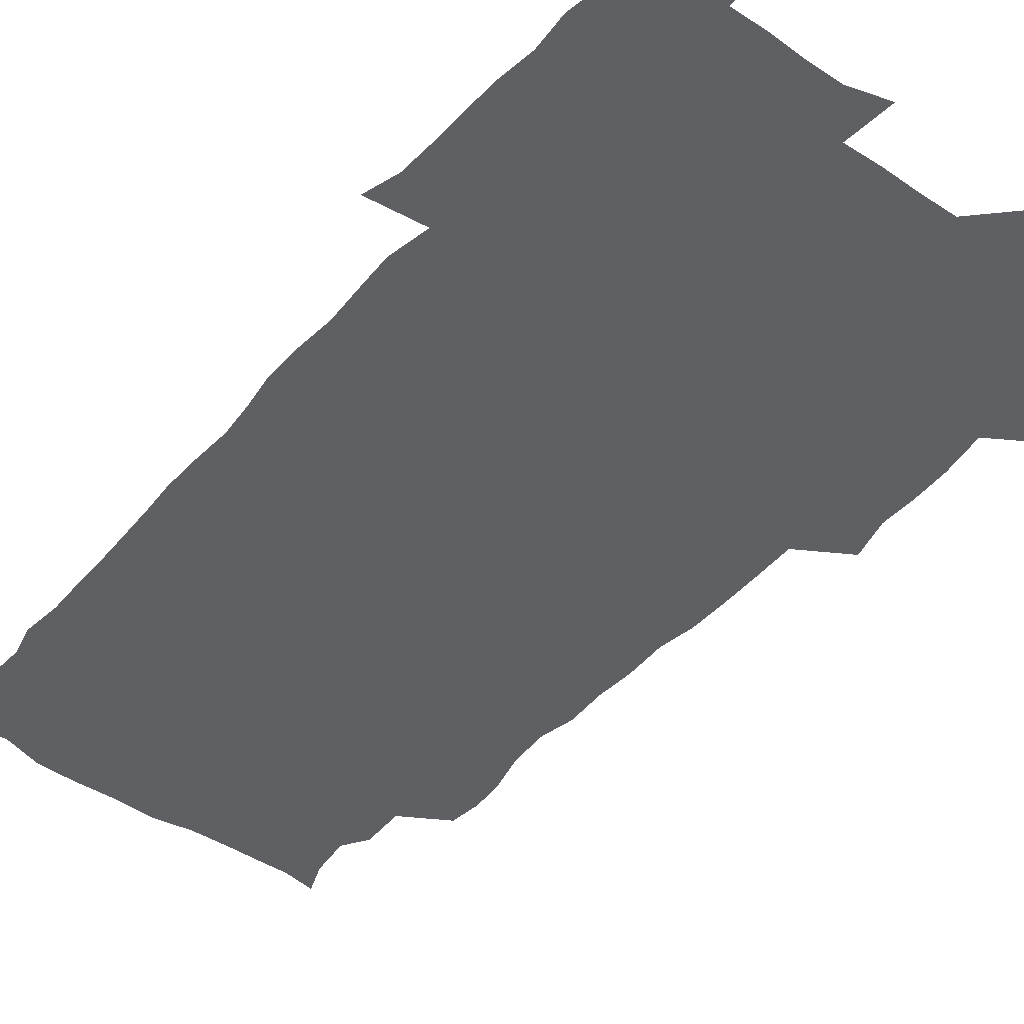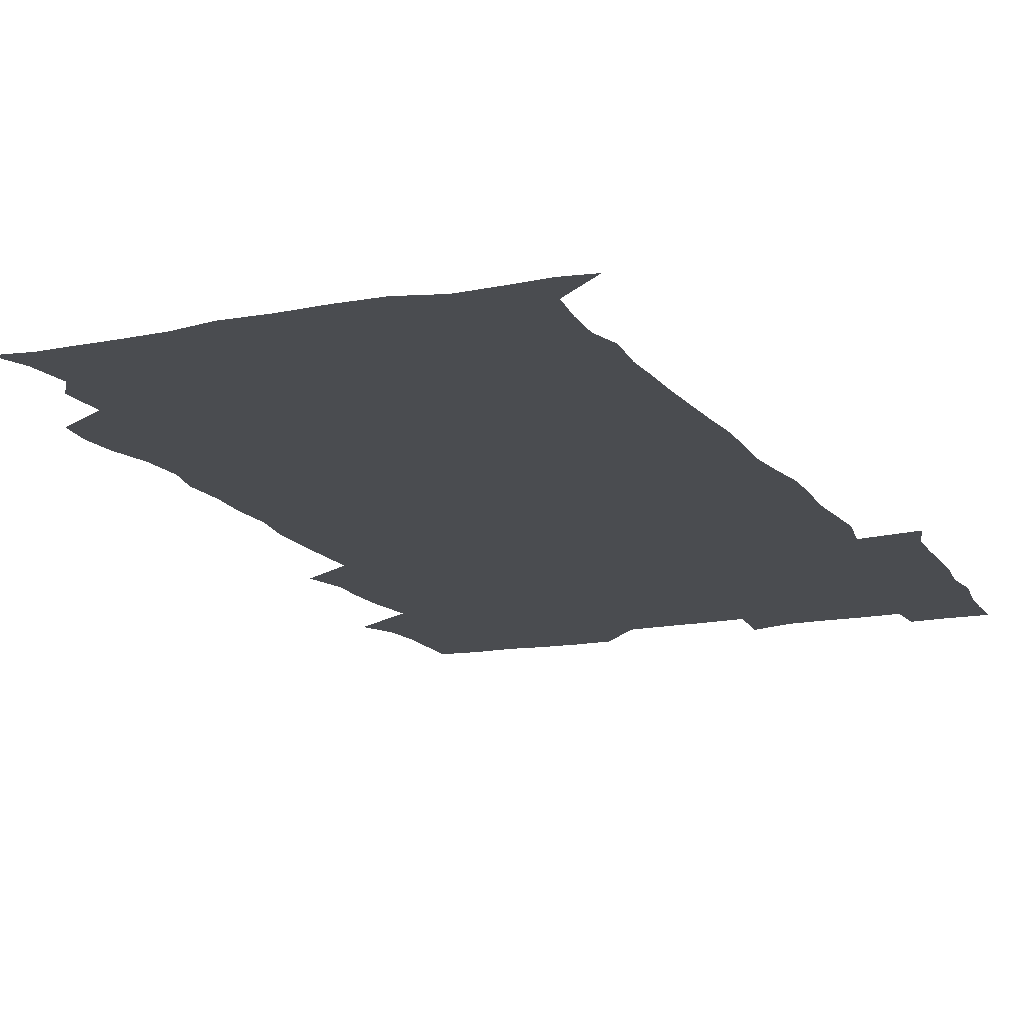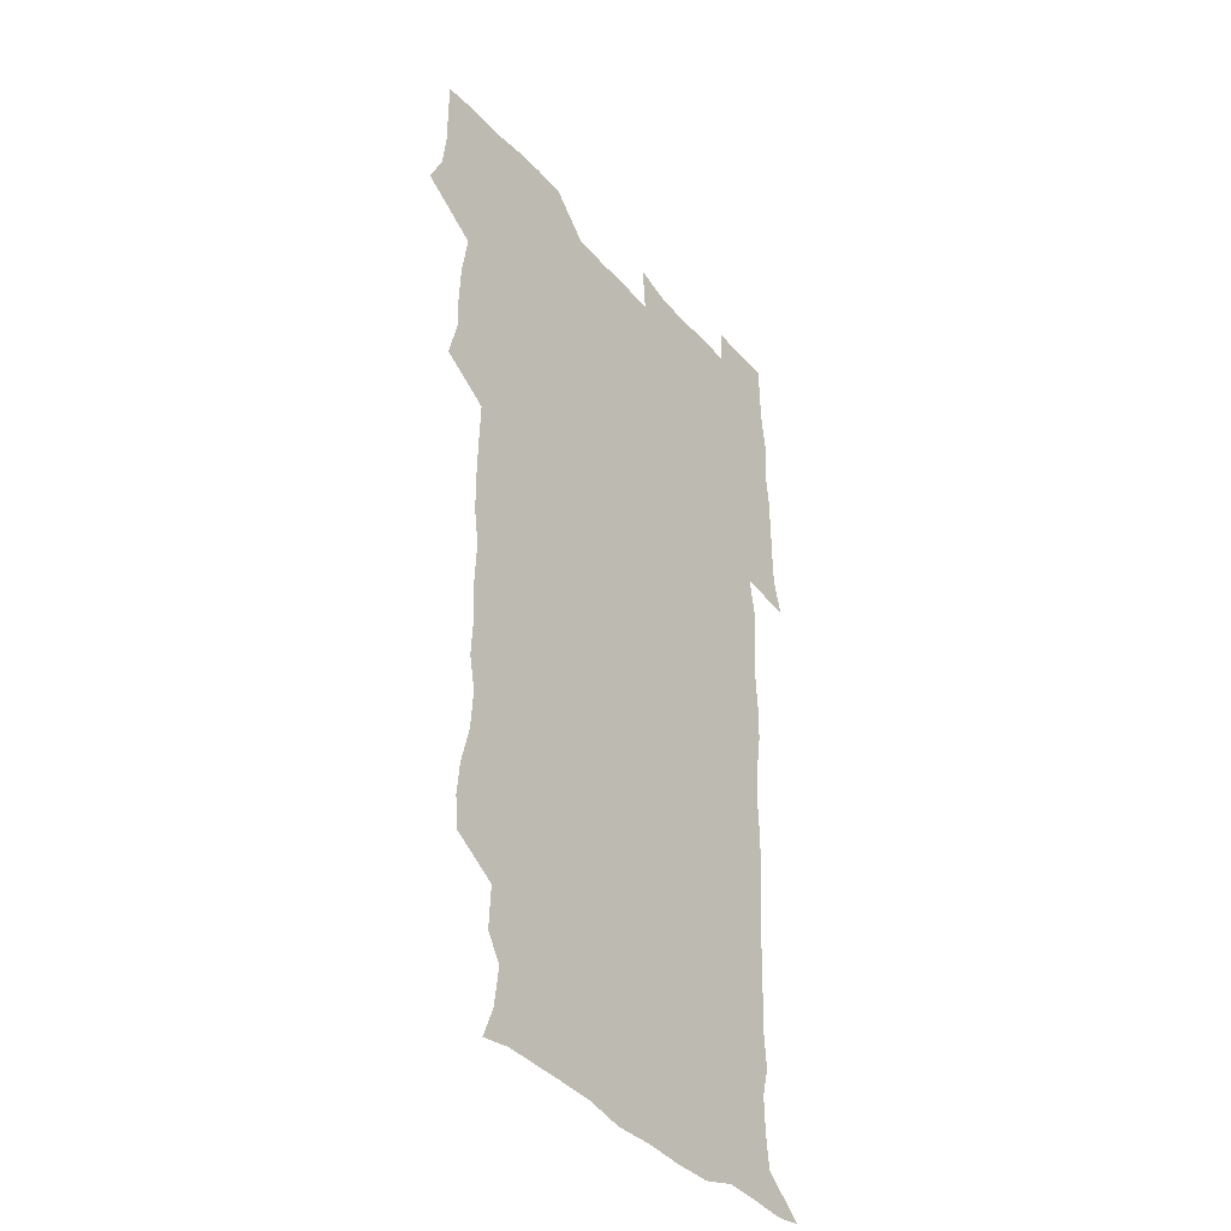
<metadata>
{"format":"obj","ext":"obj","renderer":"f3d","projection":"perspective","resolution":1024,"background":"white","views":[{"elev":-44.8,"azim":140.9,"up":"+Z"},{"elev":-15.1,"azim":22.5,"up":"+Z"},{"elev":-37.7,"azim":-53.8,"up":"+Y"}]}
</metadata>
<code>
v 472.4 526.2 0
v 478.9 540.3 0
v 480.7 555 0
v 480.7 570.1 0
v 480.8 585.1 0
v 488.9 445.3 0
v 493.2 461.8 0
v 493 476.3 0
v 493.9 492.2 0
v 496.8 510.5 0
v 497.8 525.3 0
v 496.7 540.1 0
v 497.1 554.6 0
v 498.2 568.6 0
v 495.5 586.5 0
v 506.5 243.9 0
v 505.2 257 0
v 506.6 270.6 0
v 510.7 286.6 0
v 511.9 303.2 0
v 509.2 316.9 0
v 510.3 334 0
v 509.4 349.6 0
v 510.4 367.2 0
v 508.2 382.1 0
v 508.1 398 0
v 508.5 414.7 0
v 509.3 432.5 0
v 508.7 448.1 0
v 510.7 464.1 0
v 508.9 478.4 0
v 511 494.8 0
v 512.1 510.3 0
v 512.6 525.1 0
v 510.8 540.2 0
v 513.6 554.5 0
v 512.3 569.7 0
v 510.7 586.2 0
v 523.4 175.6 0
v 528.3 188.2 0
v 530.5 204.7 0
v 524.2 214.6 0
v 525.1 232.4 0
v 527.2 250.4 0
v 530.4 267.6 0
v 530.3 282.7 0
v 529.5 297.1 0
v 529.9 312.3 0
v 528.5 326.7 0
v 528.2 342 0
v 527.7 357.1 0
v 528 373 0
v 527.4 388.4 0
v 526.6 403.5 0
v 526 418.8 0
v 527.4 435.4 0
v 526.6 450.3 0
v 527.6 465.9 0
v 526.5 480.5 0
v 528.4 496.3 0
v 527.2 510.8 0
v 527.2 525.6 0
v 528 540.1 0
v 527.8 554.7 0
v 526.6 570.5 0
v 524.9 588.1 0
v 536.9 177.7 0
v 537.3 186.7 0
v 543.8 209.9 0
v 542.4 223.8 0
v 542.6 239.2 0
v 545.3 256.7 0
v 545.7 271.8 0
v 545.5 286.6 0
v 545.9 302 0
v 544.7 315.9 0
v 543.8 330.4 0
v 545.9 348 0
v 544.3 361.3 0
v 543.9 376.3 0
v 543.8 391.5 0
v 542.8 406.2 0
v 542.6 421.4 0
v 541.8 436 0
v 542.5 451.6 0
v 542.8 466.9 0
v 542.9 481.8 0
v 543 496.5 0
v 542.9 511 0
v 543.6 525.5 0
v 543.3 539.7 0
v 543.3 553.5 0
v 540.9 571.1 0
v 538.9 588.8 0
v 548.7 177.3 0
v 554.2 194.5 0
v 557.9 212.7 0
v 559.3 229.3 0
v 560.7 245.7 0
v 560.7 260.2 0
v 560.1 274.1 0
v 560.2 289.1 0
v 559.7 303.4 0
v 559.1 317.8 0
v 558.9 332.9 0
v 558.5 347.1 0
v 559.1 363.1 0
v 558.9 378 0
v 558.2 392.5 0
v 558.9 408.5 0
v 558.2 422.8 0
v 558 437.6 0
v 557.8 452.5 0
v 558.2 467.6 0
v 558.4 482.4 0
v 558.1 496.8 0
v 558.1 511.2 0
v 557.9 525.5 0
v 558 539.7 0
v 557.3 554 0
v 555.4 570.4 0
v 553 588.5 0
v 563.2 177.1 0
v 569 195.6 0
v 573.4 216.6 0
v 574.2 231.7 0
v 574.3 246.2 0
v 574.4 261 0
v 574.5 275.8 0
v 573.9 289.6 0
v 573.5 304 0
v 573.6 319.4 0
v 573.7 334.4 0
v 573.6 349.2 0
v 574.3 365.2 0
v 573.5 379.2 0
v 572.4 393 0
v 572.9 408.5 0
v 572.4 422.7 0
v 573.1 438.9 0
v 572.7 453.2 0
v 572.6 467.7 0
v 572.5 482.3 0
v 572.4 496.7 0
v 572.6 511.3 0
v 572.7 525.5 0
v 572.7 539.6 0
v 571.6 554.7 0
v 569.4 571.5 0
v 580 176.5 0
v 582.8 190.8 0
v 586.6 215.3 0
v 588.1 232.8 0
v 588.4 247.6 0
v 587.8 260.3 0
v 588.2 276.3 0
v 587.8 290.1 0
v 587.6 304.9 0
v 588 320.7 0
v 587.7 334.7 0
v 587.3 347.5 0
v 587.9 365.7 0
v 588.1 380.5 0
v 587.3 394.2 0
v 587.2 408.6 0
v 586.3 422.2 0
v 587.2 438.7 0
v 587.2 453.4 0
v 587 467.9 0
v 587.1 482.4 0
v 587.1 497 0
v 587.3 511.5 0
v 587 525.7 0
v 586.9 539.8 0
v 586.3 554.8 0
v 585 571 0
v 595.7 173.5 0
v 599.4 194.8 0
v 600.8 215.1 0
v 601.7 232.9 0
v 601.9 247.3 0
v 601.4 260 0
v 601.9 276.6 0
v 601.8 290.4 0
v 601.8 305.7 0
v 601.7 319.7 0
v 601.7 334.1 0
v 602 349.4 0
v 601.8 364.2 0
v 601.8 380.8 0
v 601.7 394.6 0
v 601.5 409.2 0
v 601.3 423.6 0
v 601.4 438.4 0
v 601.6 453.8 0
v 601.7 468.3 0
v 601.5 482.5 0
v 601.6 497.3 0
v 601.8 511.6 0
v 601.6 525.8 0
v 601.2 540.5 0
v 601.1 555 0
v 600.5 570.9 0
v 613.1 174 0
v 614.9 196.9 0
v 615.3 213.7 0
v 615.3 231.9 0
v 615.4 247.6 0
v 615.6 261.5 0
v 615.8 275.4 0
v 615.8 291.2 0
v 615.6 305.6 0
v 615.5 320.6 0
v 615.6 332.8 0
v 616.1 350.9 0
v 615.9 365.1 0
v 616 379.2 0
v 615.8 394.7 0
v 615.7 408.9 0
v 615.7 424.2 0
v 615.7 438.3 0
v 615.7 454.1 0
v 615.8 468.2 0
v 615.8 482.6 0
v 615.9 497.1 0
v 615.8 511.6 0
v 615.9 525.9 0
v 616 540 0
v 615.9 555 0
v 615.9 570.1 0
v 614.4 590.6 0
v 630.3 173.1 0
v 629.8 197 0
v 629.6 215.5 0
v 629.4 231 0
v 629.4 245.8 0
v 629.3 260.3 0
v 630.1 273.7 0
v 629.4 291.6 0
v 629.5 305.9 0
v 629.7 319.8 0
v 630 335.9 0
v 629.9 350.9 0
v 629.9 365.2 0
v 630.1 379.4 0
v 629.9 394.6 0
v 630 409.1 0
v 630.2 423.5 0
v 630.1 438.7 0
v 630.1 453.5 0
v 629.9 468.2 0
v 629.9 482.6 0
v 630.4 496.9 0
v 630 511.7 0
v 630.3 526 0
v 630.3 540.3 0
v 630.4 554.8 0
v 630.3 570.6 0
v 630.6 585.6 0
v 647.2 173.3 0
v 645 195.3 0
v 643.5 215 0
v 643.1 231 0
v 643.7 244.2 0
v 644.5 257 0
v 643.9 274.1 0
v 643.8 289.3 0
v 643.4 305 0
v 644.2 318.3 0
v 643.7 335.4 0
v 643.9 350 0
v 643.9 364.7 0
v 644.2 379 0
v 644.6 393.5 0
v 644.5 408.5 0
v 644.4 423.6 0
v 644.7 438.2 0
v 644.6 453.1 0
v 644.4 467.9 0
v 644.7 482.4 0
v 644.6 497.1 0
v 645.1 511.4 0
v 644.6 526.3 0
v 644.7 540.5 0
v 644.9 555.1 0
v 645 571 0
v 645.5 585.2 0
v 662.7 177.9 0
v 660 194.9 0
v 657.6 213.5 0
v 657.2 229 0
v 657.6 243.2 0
v 657.5 258.7 0
v 658.4 272.1 0
v 657.7 288.3 0
v 658.2 302.7 0
v 657.8 318.7 0
v 658.6 332.9 0
v 658.9 347.6 0
v 658.6 362.9 0
v 658.3 378.3 0
v 659.2 392.6 0
v 659.1 407.7 0
v 659.1 422.8 0
v 659.2 437.8 0
v 659.1 452.8 0
v 659.2 467.6 0
v 659.2 482.3 0
v 658.6 497.3 0
v 659.2 511.5 0
v 659.2 526.2 0
v 659.5 540.7 0
v 659.6 555.4 0
v 659.9 570.4 0
v 660.2 585.5 0
v 678.2 177.3 0
v 675.9 191.4 0
v 672.9 209.3 0
v 672.1 225.1 0
v 672.5 239.8 0
v 672.4 254.8 0
v 672.7 269.6 0
v 672.4 285.3 0
v 672.7 300.2 0
v 672.2 316.1 0
v 672.9 330.7 0
v 673.4 345.5 0
v 673.2 360.9 0
v 674.3 375.4 0
v 676.2 389.5 0
v 674.7 405.8 0
v 675.4 420.6 0
v 674.7 436.5 0
v 675.3 451.6 0
v 674.8 467 0
v 674.7 481.7 0
v 674.4 496.5 0
v 673.5 511.4 0
v 674.7 525.9 0
v 673.6 541.1 0
v 674.1 555.3 0
v 674.5 569.6 0
v 675.1 585.1 0
v 675.7 600.4 0
v 693.1 176.3 0
v 688.1 192.6 0
v 686.5 206.7 0
v 686 221.4 0
v 689.2 233.4 0
v 687.8 249.7 0
v 688.4 264.3 0
v 688.6 279.4 0
v 689.2 294.3 0
v 690 309.4 0
v 691 324.1 0
v 690.8 339.8 0
v 690.1 356.3 0
v 691.6 371.2 0
v 693.8 385.5 0
v 693.7 401 0
v 692.6 417.5 0
v 693.6 433.2 0
v 694.5 449.3 0
v 691.4 466.6 0
v 691.8 480.2 0
v 692.7 494.5 0
v 690.6 510.1 0
v 691.2 524.8 0
v 689.8 540.3 0
v 689.2 555.1 0
v 688.9 569.5 0
v 690.1 584.4 0
v 690.9 599.7 0
v 705.4 178.1 0
v 715.5 463.6 0
v 711.4 478.1 0
v 710.9 492.2 0
v 710.7 507.1 0
v 710.4 522.3 0
v 708.7 538.3 0
v 710 553.7 0
v 707.6 569.6 0
v 706.8 584.9 0
v 706.8 600 0
f 10 11 1
f 1 11 2
f 11 12 2
f 2 12 3
f 12 13 3
f 3 13 4
f 13 14 4
f 4 14 5
f 14 15 5
f 28 29 6
f 6 29 7
f 29 30 7
f 7 30 8
f 30 31 8
f 8 31 9
f 31 32 9
f 9 32 10
f 32 33 10
f 10 33 11
f 33 34 11
f 11 34 12
f 34 35 12
f 12 35 13
f 35 36 13
f 13 36 14
f 36 37 14
f 14 37 15
f 37 38 15
f 43 44 16
f 16 44 17
f 44 45 17
f 17 45 18
f 45 46 18
f 18 46 19
f 46 47 19
f 19 47 20
f 47 48 20
f 20 48 21
f 48 49 21
f 21 49 22
f 49 50 22
f 22 50 23
f 50 51 23
f 23 51 24
f 51 52 24
f 24 52 25
f 52 53 25
f 25 53 26
f 53 54 26
f 26 54 27
f 54 55 27
f 27 55 28
f 55 56 28
f 28 56 29
f 56 57 29
f 29 57 30
f 57 58 30
f 30 58 31
f 58 59 31
f 31 59 32
f 59 60 32
f 32 60 33
f 60 61 33
f 33 61 34
f 61 62 34
f 34 62 35
f 62 63 35
f 35 63 36
f 63 64 36
f 36 64 37
f 64 65 37
f 37 65 38
f 65 66 38
f 39 67 40
f 67 68 40
f 40 68 41
f 68 69 41
f 41 69 42
f 69 70 42
f 42 70 43
f 70 71 43
f 43 71 44
f 71 72 44
f 44 72 45
f 72 73 45
f 45 73 46
f 73 74 46
f 46 74 47
f 74 75 47
f 47 75 48
f 75 76 48
f 48 76 49
f 76 77 49
f 49 77 50
f 77 78 50
f 50 78 51
f 78 79 51
f 51 79 52
f 79 80 52
f 52 80 53
f 80 81 53
f 53 81 54
f 81 82 54
f 54 82 55
f 82 83 55
f 55 83 56
f 83 84 56
f 56 84 57
f 84 85 57
f 57 85 58
f 85 86 58
f 58 86 59
f 86 87 59
f 59 87 60
f 87 88 60
f 60 88 61
f 88 89 61
f 61 89 62
f 89 90 62
f 62 90 63
f 90 91 63
f 63 91 64
f 91 92 64
f 64 92 65
f 92 93 65
f 65 93 66
f 93 94 66
f 67 95 68
f 95 96 68
f 68 96 69
f 96 97 69
f 69 97 70
f 97 98 70
f 70 98 71
f 98 99 71
f 71 99 72
f 99 100 72
f 72 100 73
f 100 101 73
f 73 101 74
f 101 102 74
f 74 102 75
f 102 103 75
f 75 103 76
f 103 104 76
f 76 104 77
f 104 105 77
f 77 105 78
f 105 106 78
f 78 106 79
f 106 107 79
f 79 107 80
f 107 108 80
f 80 108 81
f 108 109 81
f 81 109 82
f 109 110 82
f 82 110 83
f 110 111 83
f 83 111 84
f 111 112 84
f 84 112 85
f 112 113 85
f 85 113 86
f 113 114 86
f 86 114 87
f 114 115 87
f 87 115 88
f 115 116 88
f 88 116 89
f 116 117 89
f 89 117 90
f 117 118 90
f 90 118 91
f 118 119 91
f 91 119 92
f 119 120 92
f 92 120 93
f 120 121 93
f 93 121 94
f 121 122 94
f 95 123 96
f 123 124 96
f 96 124 97
f 124 125 97
f 97 125 98
f 125 126 98
f 98 126 99
f 126 127 99
f 99 127 100
f 127 128 100
f 100 128 101
f 128 129 101
f 101 129 102
f 129 130 102
f 102 130 103
f 130 131 103
f 103 131 104
f 131 132 104
f 104 132 105
f 132 133 105
f 105 133 106
f 133 134 106
f 106 134 107
f 134 135 107
f 107 135 108
f 135 136 108
f 108 136 109
f 136 137 109
f 109 137 110
f 137 138 110
f 110 138 111
f 138 139 111
f 111 139 112
f 139 140 112
f 112 140 113
f 140 141 113
f 113 141 114
f 141 142 114
f 114 142 115
f 142 143 115
f 115 143 116
f 143 144 116
f 116 144 117
f 144 145 117
f 117 145 118
f 145 146 118
f 118 146 119
f 146 147 119
f 119 147 120
f 147 148 120
f 120 148 121
f 148 149 121
f 121 149 122
f 123 150 124
f 150 151 124
f 124 151 125
f 151 152 125
f 125 152 126
f 152 153 126
f 126 153 127
f 153 154 127
f 127 154 128
f 154 155 128
f 128 155 129
f 155 156 129
f 129 156 130
f 156 157 130
f 130 157 131
f 157 158 131
f 131 158 132
f 158 159 132
f 132 159 133
f 159 160 133
f 133 160 134
f 160 161 134
f 134 161 135
f 161 162 135
f 135 162 136
f 162 163 136
f 136 163 137
f 163 164 137
f 137 164 138
f 164 165 138
f 138 165 139
f 165 166 139
f 139 166 140
f 166 167 140
f 140 167 141
f 167 168 141
f 141 168 142
f 168 169 142
f 142 169 143
f 169 170 143
f 143 170 144
f 170 171 144
f 144 171 145
f 171 172 145
f 145 172 146
f 172 173 146
f 146 173 147
f 173 174 147
f 147 174 148
f 174 175 148
f 148 175 149
f 175 176 149
f 150 177 151
f 177 178 151
f 151 178 152
f 178 179 152
f 152 179 153
f 179 180 153
f 153 180 154
f 180 181 154
f 154 181 155
f 181 182 155
f 155 182 156
f 182 183 156
f 156 183 157
f 183 184 157
f 157 184 158
f 184 185 158
f 158 185 159
f 185 186 159
f 159 186 160
f 186 187 160
f 160 187 161
f 187 188 161
f 161 188 162
f 188 189 162
f 162 189 163
f 189 190 163
f 163 190 164
f 190 191 164
f 164 191 165
f 191 192 165
f 165 192 166
f 192 193 166
f 166 193 167
f 193 194 167
f 167 194 168
f 194 195 168
f 168 195 169
f 195 196 169
f 169 196 170
f 196 197 170
f 170 197 171
f 197 198 171
f 171 198 172
f 198 199 172
f 172 199 173
f 199 200 173
f 173 200 174
f 200 201 174
f 174 201 175
f 201 202 175
f 175 202 176
f 202 203 176
f 177 204 178
f 204 205 178
f 178 205 179
f 205 206 179
f 179 206 180
f 206 207 180
f 180 207 181
f 207 208 181
f 181 208 182
f 208 209 182
f 182 209 183
f 209 210 183
f 183 210 184
f 210 211 184
f 184 211 185
f 211 212 185
f 185 212 186
f 212 213 186
f 186 213 187
f 213 214 187
f 187 214 188
f 214 215 188
f 188 215 189
f 215 216 189
f 189 216 190
f 216 217 190
f 190 217 191
f 217 218 191
f 191 218 192
f 218 219 192
f 192 219 193
f 219 220 193
f 193 220 194
f 220 221 194
f 194 221 195
f 221 222 195
f 195 222 196
f 222 223 196
f 196 223 197
f 223 224 197
f 197 224 198
f 224 225 198
f 198 225 199
f 225 226 199
f 199 226 200
f 226 227 200
f 200 227 201
f 227 228 201
f 201 228 202
f 228 229 202
f 202 229 203
f 229 230 203
f 204 232 205
f 232 233 205
f 205 233 206
f 233 234 206
f 206 234 207
f 234 235 207
f 207 235 208
f 235 236 208
f 208 236 209
f 236 237 209
f 209 237 210
f 237 238 210
f 210 238 211
f 238 239 211
f 211 239 212
f 239 240 212
f 212 240 213
f 240 241 213
f 213 241 214
f 241 242 214
f 214 242 215
f 242 243 215
f 215 243 216
f 243 244 216
f 216 244 217
f 244 245 217
f 217 245 218
f 245 246 218
f 218 246 219
f 246 247 219
f 219 247 220
f 247 248 220
f 220 248 221
f 248 249 221
f 221 249 222
f 249 250 222
f 222 250 223
f 250 251 223
f 223 251 224
f 251 252 224
f 224 252 225
f 252 253 225
f 225 253 226
f 253 254 226
f 226 254 227
f 254 255 227
f 227 255 228
f 255 256 228
f 228 256 229
f 256 257 229
f 229 257 230
f 257 258 230
f 230 258 231
f 258 259 231
f 232 260 233
f 260 261 233
f 233 261 234
f 261 262 234
f 234 262 235
f 262 263 235
f 235 263 236
f 263 264 236
f 236 264 237
f 264 265 237
f 237 265 238
f 265 266 238
f 238 266 239
f 266 267 239
f 239 267 240
f 267 268 240
f 240 268 241
f 268 269 241
f 241 269 242
f 269 270 242
f 242 270 243
f 270 271 243
f 243 271 244
f 271 272 244
f 244 272 245
f 272 273 245
f 245 273 246
f 273 274 246
f 246 274 247
f 274 275 247
f 247 275 248
f 275 276 248
f 248 276 249
f 276 277 249
f 249 277 250
f 277 278 250
f 250 278 251
f 278 279 251
f 251 279 252
f 279 280 252
f 252 280 253
f 280 281 253
f 253 281 254
f 281 282 254
f 254 282 255
f 282 283 255
f 255 283 256
f 283 284 256
f 256 284 257
f 284 285 257
f 257 285 258
f 285 286 258
f 258 286 259
f 286 287 259
f 260 288 261
f 288 289 261
f 261 289 262
f 289 290 262
f 262 290 263
f 290 291 263
f 263 291 264
f 291 292 264
f 264 292 265
f 292 293 265
f 265 293 266
f 293 294 266
f 266 294 267
f 294 295 267
f 267 295 268
f 295 296 268
f 268 296 269
f 296 297 269
f 269 297 270
f 297 298 270
f 270 298 271
f 298 299 271
f 271 299 272
f 299 300 272
f 272 300 273
f 300 301 273
f 273 301 274
f 301 302 274
f 274 302 275
f 302 303 275
f 275 303 276
f 303 304 276
f 276 304 277
f 304 305 277
f 277 305 278
f 305 306 278
f 278 306 279
f 306 307 279
f 279 307 280
f 307 308 280
f 280 308 281
f 308 309 281
f 281 309 282
f 309 310 282
f 282 310 283
f 310 311 283
f 283 311 284
f 311 312 284
f 284 312 285
f 312 313 285
f 285 313 286
f 313 314 286
f 286 314 287
f 314 315 287
f 288 316 289
f 316 317 289
f 289 317 290
f 317 318 290
f 290 318 291
f 318 319 291
f 291 319 292
f 319 320 292
f 292 320 293
f 320 321 293
f 293 321 294
f 321 322 294
f 294 322 295
f 322 323 295
f 295 323 296
f 323 324 296
f 296 324 297
f 324 325 297
f 297 325 298
f 325 326 298
f 298 326 299
f 326 327 299
f 299 327 300
f 327 328 300
f 300 328 301
f 328 329 301
f 301 329 302
f 329 330 302
f 302 330 303
f 330 331 303
f 303 331 304
f 331 332 304
f 304 332 305
f 332 333 305
f 305 333 306
f 333 334 306
f 306 334 307
f 334 335 307
f 307 335 308
f 335 336 308
f 308 336 309
f 336 337 309
f 309 337 310
f 337 338 310
f 310 338 311
f 338 339 311
f 311 339 312
f 339 340 312
f 312 340 313
f 340 341 313
f 313 341 314
f 341 342 314
f 314 342 315
f 342 343 315
f 316 345 317
f 345 346 317
f 317 346 318
f 346 347 318
f 318 347 319
f 347 348 319
f 319 348 320
f 348 349 320
f 320 349 321
f 349 350 321
f 321 350 322
f 350 351 322
f 322 351 323
f 351 352 323
f 323 352 324
f 352 353 324
f 324 353 325
f 353 354 325
f 325 354 326
f 354 355 326
f 326 355 327
f 355 356 327
f 327 356 328
f 356 357 328
f 328 357 329
f 357 358 329
f 329 358 330
f 358 359 330
f 330 359 331
f 359 360 331
f 331 360 332
f 360 361 332
f 332 361 333
f 361 362 333
f 333 362 334
f 362 363 334
f 334 363 335
f 363 364 335
f 335 364 336
f 364 365 336
f 336 365 337
f 365 366 337
f 337 366 338
f 366 367 338
f 338 367 339
f 367 368 339
f 339 368 340
f 368 369 340
f 340 369 341
f 369 370 341
f 341 370 342
f 370 371 342
f 342 371 343
f 371 372 343
f 343 372 344
f 372 373 344
f 345 374 346
f 364 375 365
f 375 376 365
f 365 376 366
f 376 377 366
f 366 377 367
f 377 378 367
f 367 378 368
f 378 379 368
f 368 379 369
f 379 380 369
f 369 380 370
f 380 381 370
f 370 381 371
f 381 382 371
f 371 382 372
f 382 383 372
f 372 383 373
f 383 384 373

</code>
